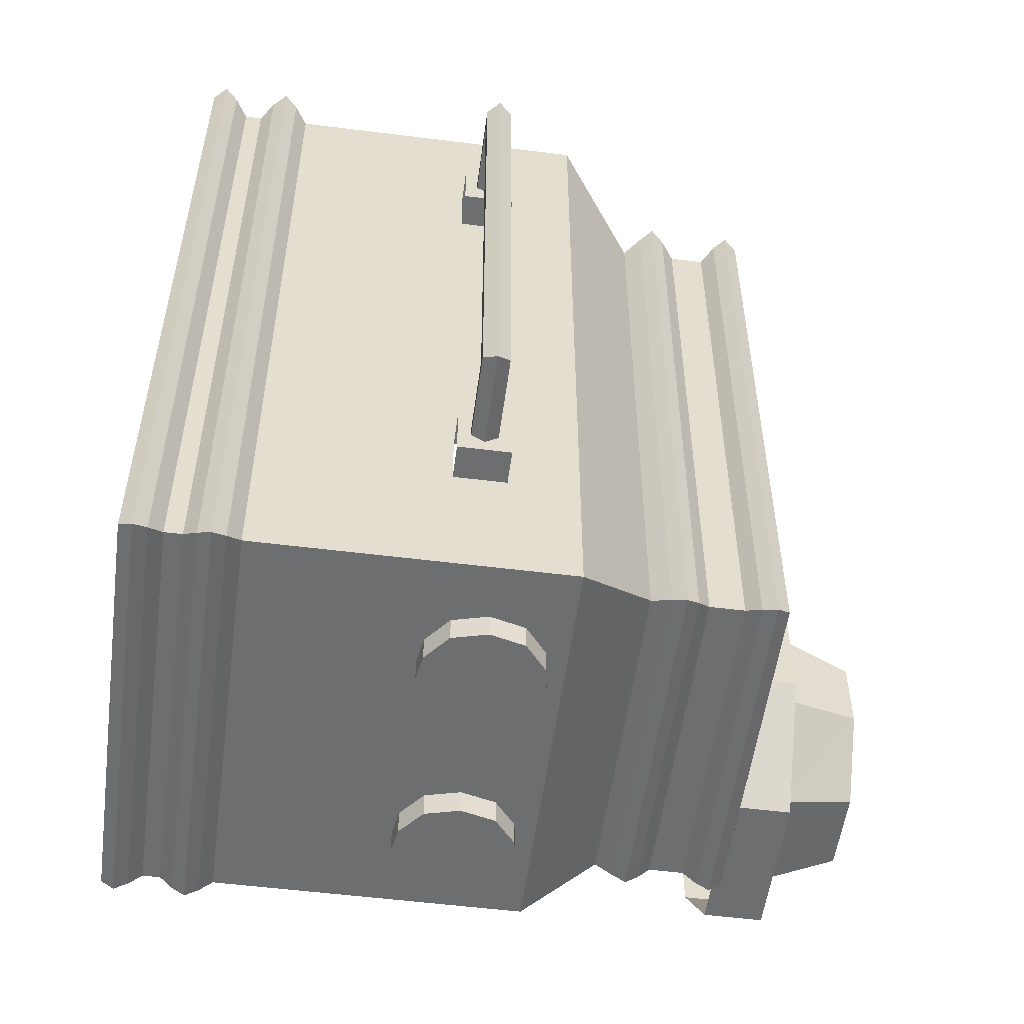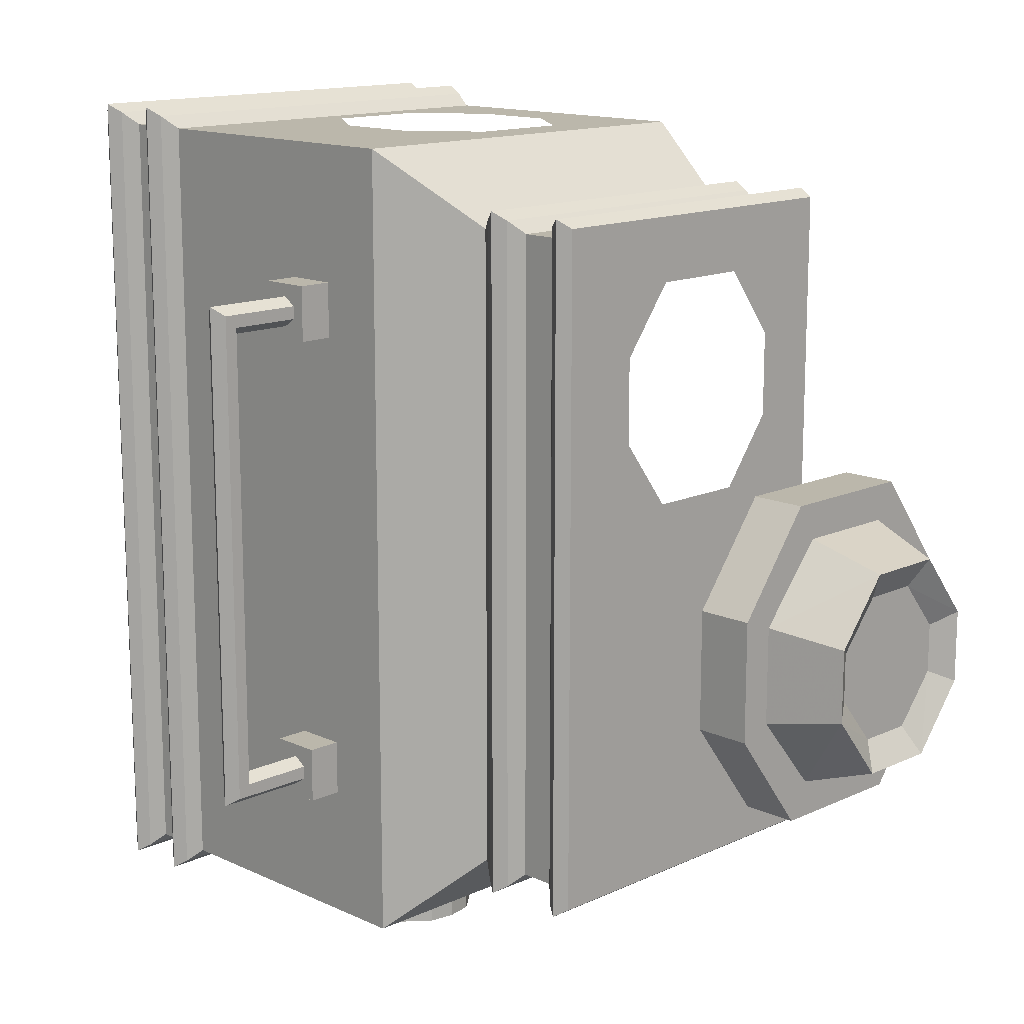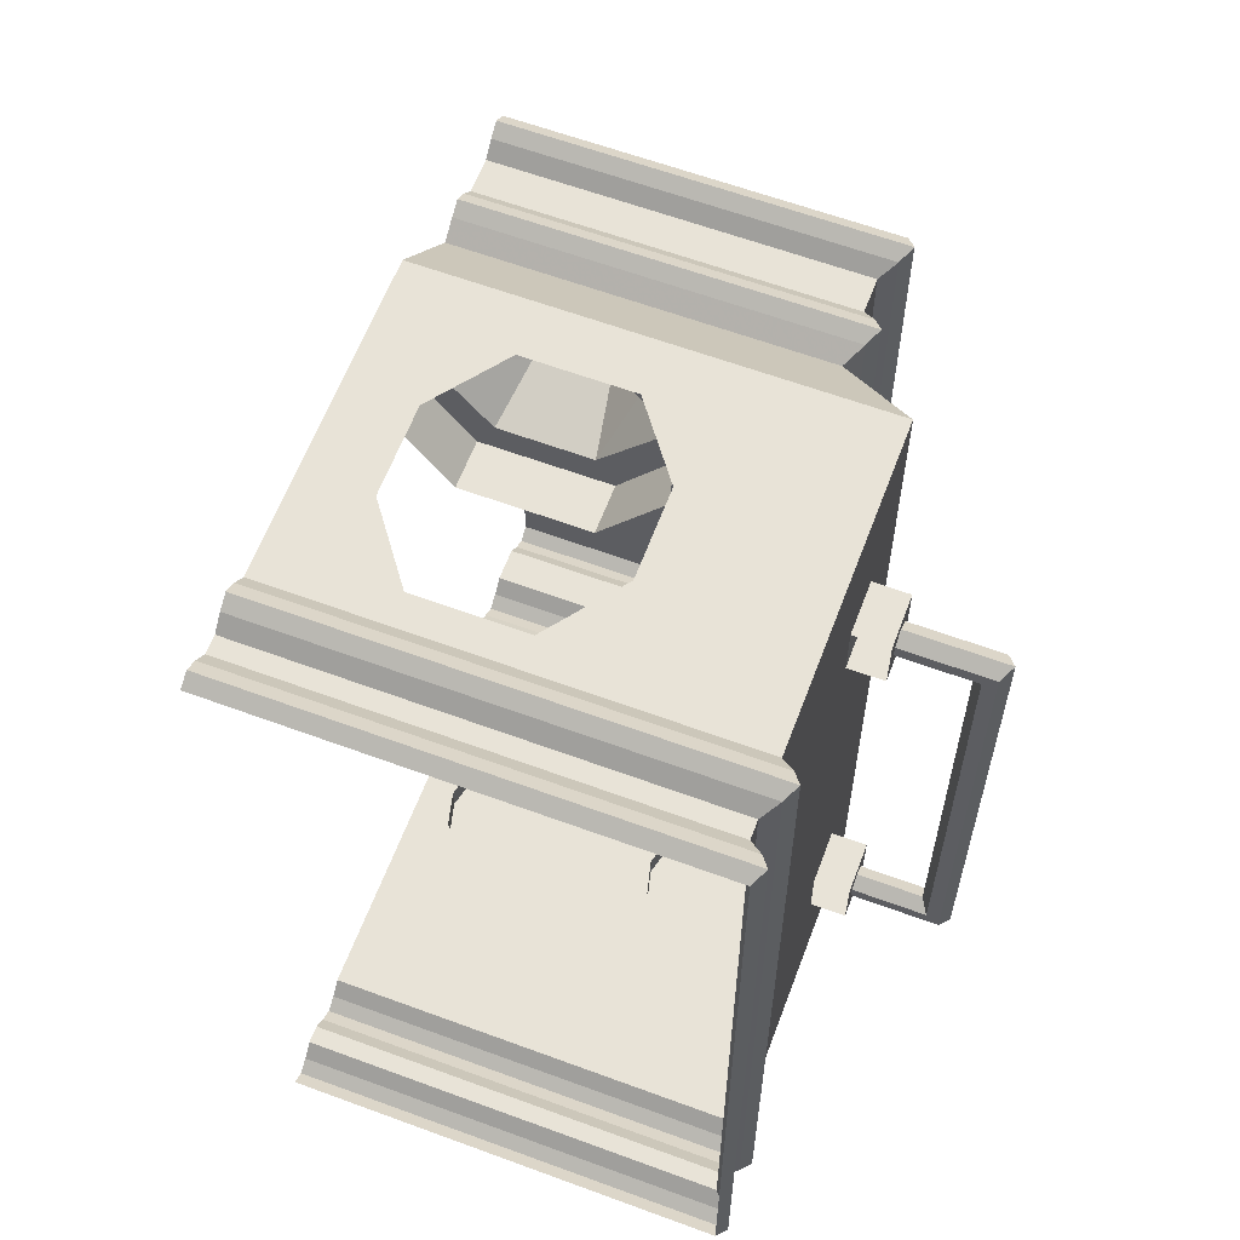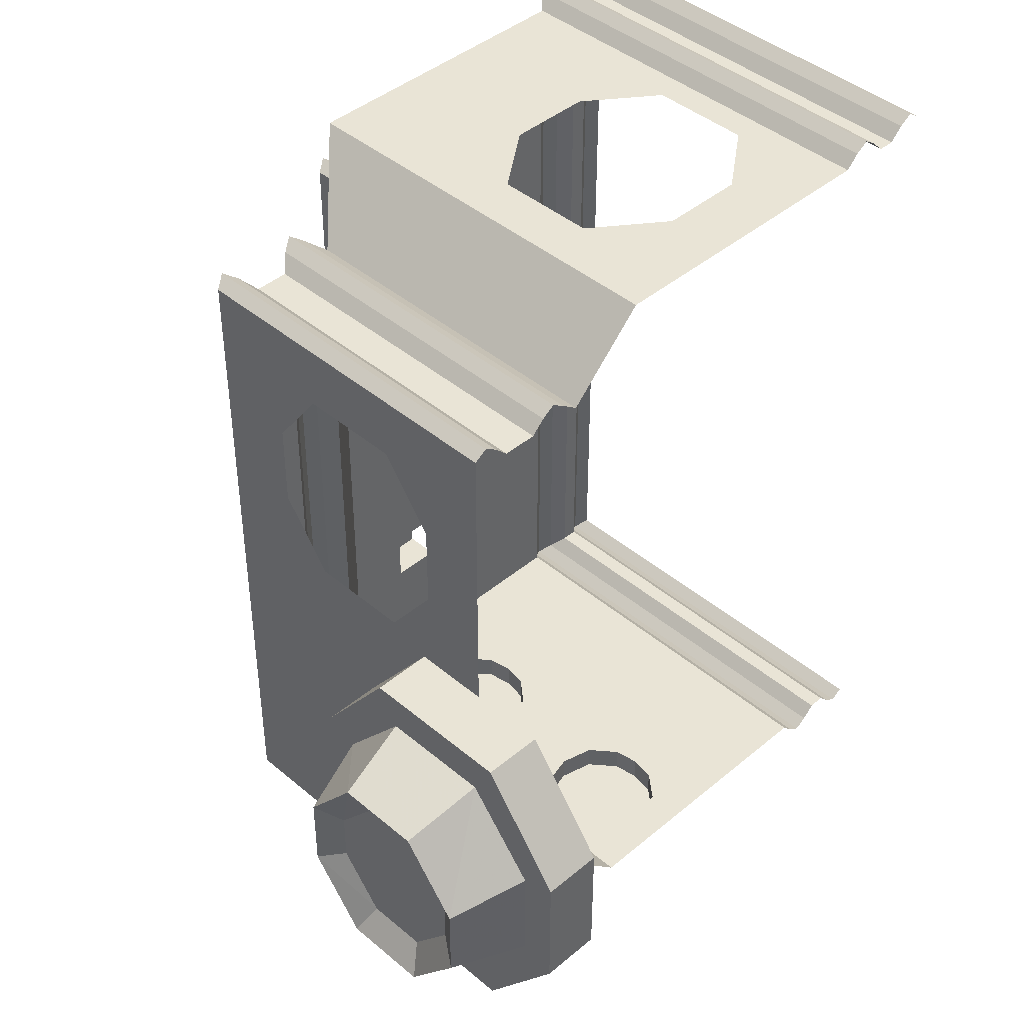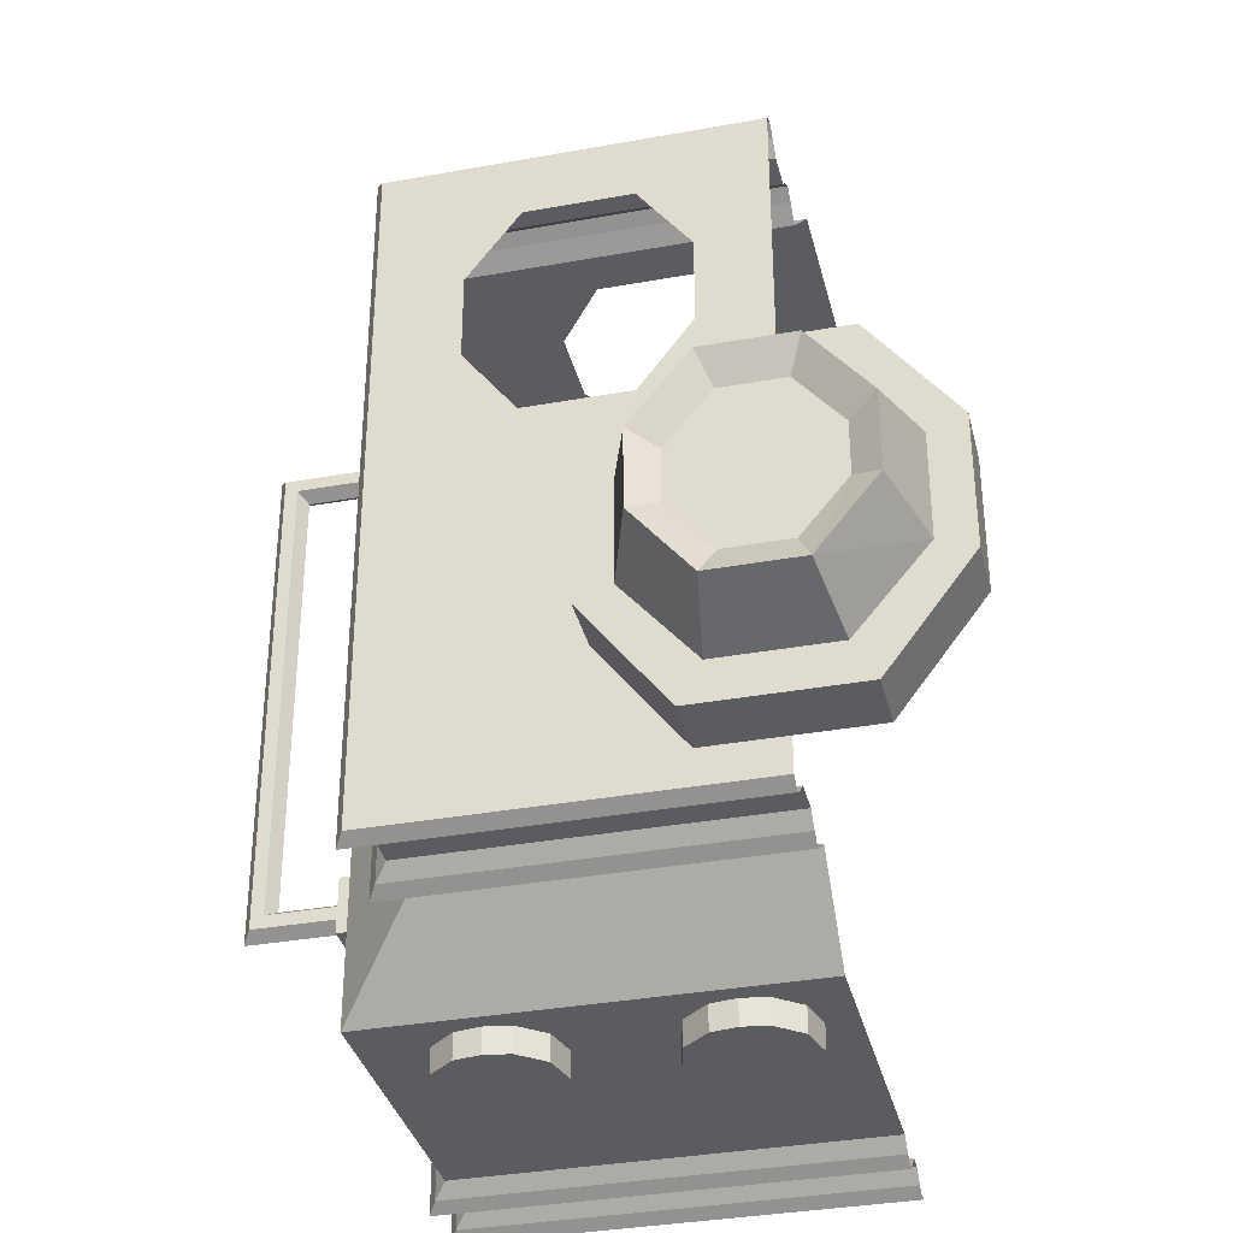
<metadata>
{"format":"obj","ext":"obj","renderer":"f3d","projection":"perspective","resolution":1024,"background":"white","views":[{"elev":-54.3,"azim":-97.6,"up":"+Z"},{"elev":14.2,"azim":-45.0,"up":"+Z"},{"elev":61.6,"azim":-159.4,"up":"+Z"},{"elev":42.7,"azim":45.1,"up":"+Z"},{"elev":-34.9,"azim":13.6,"up":"+Z"}]}
</metadata>
<code>
v -0.7656 -0.625 0.2891
v -0.8281 -0.625 0.2891
v -0.8281 -0.5312 0.2891
v -0.7656 -0.5312 0.2891
v -0.7656 -0.5312 -0.4922
v -0.7656 -0.625 -0.4922
v -0.7656 -0.75 -0.8359
v -0.7656 -0.75 0.6406
v -0.7656 -0.625 0.3906
v -0.8281 -0.625 0.3906
v -0.8281 -0.6016 0.3516
v -0.8281 -0.6016 0.3281
v -0.8281 -0.5781 0.3125
v -0.8281 -0.5547 0.3281
v -0.8281 -0.5312 0.3906
v -0.8281 -0.5547 0.3516
v -0.8281 -0.5781 0.3672
v -0.7656 -0.5312 0.3906
v -0.7656 -0.1953 0.6406
v -0.7656 -0.1953 -0.8359
v -0.7656 -0.5312 -0.5938
v -0.7656 -0.625 -0.5938
v -0.8281 -0.5312 -0.5938
v -0.8281 -0.625 -0.5938
v -0.8281 -0.5781 -0.5703
v -0.8281 -0.5547 -0.5547
v -0.8281 -0.5312 -0.4922
v -0.8281 -0.5547 -0.5312
v -0.8281 -0.5781 -0.5156
v -0.8281 -0.625 -0.4922
v -0.6641 -0.6094 -0.8359
v -0.6484 -0.6719 -0.8359
v -0.6016 -0.7109 -0.8359
v -0.5547 -0.7188 -0.8359
v 0 -0.75 -0.8359
v 0 -0.8906 -0.6953
v -0.625 -0.8906 -0.6953
v -0.625 -0.8906 0.5
v 0 -0.75 0.6406
v -0.2109 -0.6562 0.6406
v -0.3984 -0.6562 0.6406
v -0.4922 -0.5312 0.6406
v -0.4922 -0.375 0.6406
v -0.3984 -0.25 0.6406
v 0 -0.1953 0.6406
v 0 -0.1719 0.6641
v -0.7891 -0.1719 0.6641
v -0.7891 -0.1719 -0.8594
v 0 -0.1953 -0.8359
v -0.1641 -0.5 -0.8359
v -0.5547 -0.5 -0.8359
v -0.6016 -0.5078 -0.8359
v -0.6484 -0.5469 -0.8359
v -0.6484 -0.5469 -0.8828
v -0.6641 -0.6094 -0.8828
v -0.6484 -0.6719 -0.8828
v -0.6016 -0.7109 -0.8828
v -0.5547 -0.7188 -0.8828
v -0.5078 -0.7109 -0.8359
v -0.2109 -0.7109 -0.8359
v -0.1641 -0.7188 -0.8359
v -0.1172 -0.7109 -0.8359
v -0.07031 -0.6719 -0.8359
v -0.05469 -0.6094 -0.8359
v -0.07031 -0.5469 -0.8359
v -0.1172 -0.5078 -0.8359
v -0.1172 -0.5078 -0.8828
v -0.1641 -0.5 -0.8828
v -0.2109 -0.5078 -0.8359
v -0.5078 -0.5078 -0.8359
v -0.5078 -0.5078 -0.8828
v -0.5547 -0.5 -0.8828
v -0.6016 -0.5078 -0.8828
v -0.9844 -0.5547 0.3516
v -1 -0.5781 0.3672
v -0.9844 -0.6016 0.3516
v -0.9609 -0.6016 0.3281
v -0.9453 -0.5781 0.3125
v -0.9609 -0.5547 0.3281
v -0.9844 -0.5547 -0.5547
v -1 -0.5781 -0.5703
v -0.9844 -0.6016 -0.5547
v -0.9609 -0.6016 -0.5312
v -0.9453 -0.5781 -0.5156
v -0.9609 -0.5547 -0.5312
v 0 -0.02344 0.6797
v 0 0 0.6641
v -0.7891 0 0.6641
v -0.8047 -0.02344 0.6797
v 0 -0.04688 0.6641
v -0.7891 -0.04688 0.6641
v -0.7656 -0.07031 0.6406
v 0 -0.07031 0.6406
v -0.7656 -0.1016 0.6406
v 0 -0.1016 0.6406
v -0.7891 -0.125 0.6641
v 0 -0.125 0.6641
v 0 -0.1484 0.6797
v -0.8047 -0.1484 0.6797
v -0.8047 -0.1484 -0.875
v 0 -0.1484 -0.875
v 0 -0.1719 -0.8594
v -0.7891 0 -0.8594
v -0.8047 -0.02344 -0.875
v -0.7891 -0.04688 -0.8594
v -0.7656 -0.07031 -0.8359
v -0.7656 -0.1016 -0.8359
v -0.7891 -0.125 -0.8594
v 0 -0.125 -0.8594
v 0 0 -0.8594
v 0 -0.02344 -0.875
v 0 -0.04688 -0.8594
v 0 -0.07031 -0.8359
v 0 -0.1016 -0.8359
v 0 -0.9453 0.5391
v 0 -0.9219 0.5234
v -0.6484 -0.9219 0.5234
v -0.6641 -0.9453 0.5391
v 0 -0.9688 0.5234
v -0.6484 -0.9688 0.5234
v -0.625 -0.9922 0.5
v 0 -0.9922 0.5
v -0.625 -1.055 0.5
v 0 -1.055 0.5
v -0.6484 -1.078 0.5234
v 0 -1.078 0.5234
v 0 -1.102 0.5391
v -0.6641 -1.102 0.5391
v 0 -1.125 0.5234
v -0.6484 -1.125 0.5234
v -0.4062 -1.125 0.4062
v -0.2188 -1.125 0.4062
v -0.125 -1.125 0.2812
v 0 -1.125 -0.03125
v -0.125 -1.125 0.125
v -0.1406 -1.125 -0.03125
v -0.1406 -1.234 -0.03125
v 0.1406 -1.234 -0.03125
v 0.1406 -1.125 -0.03125
v 0.2891 -1.234 -0.2266
v 0.2891 -1.125 -0.2266
v 0.2891 -1.125 -0.4609
v 0.2891 -1.234 -0.4609
v 0.1406 -1.234 -0.6562
v 0.1406 -1.125 -0.6562
v 0 -1.125 -0.6562
v -0.1406 -1.234 -0.6562
v -0.1406 -1.125 -0.6562
v 0 -1.125 -0.7188
v -0.6484 -1.125 -0.7188
v 0 -1.102 -0.7344
v -0.6641 -1.102 -0.7344
v 0 -1.078 -0.7188
v -0.6484 -1.078 -0.7188
v -0.625 -1.055 -0.6953
v 0 -1.055 -0.6953
v -0.625 -0.9922 -0.6953
v 0 -0.9922 -0.6953
v -0.6484 -0.9688 -0.7188
v 0 -0.9688 -0.7188
v 0 -0.9453 -0.7344
v -0.6641 -0.9453 -0.7344
v 0 -0.9219 -0.7188
v -0.6484 -0.9219 -0.7188
v 0 -0.8906 0.5
v -0.5 -1.125 0.2812
v -0.8281 -0.6016 -0.5312
v -0.8281 -0.6016 -0.5547
v -0.1172 -0.5312 0.6406
v -0.1172 -0.375 0.6406
v -0.2109 -0.25 0.6406
v -0.4062 -1.125 0
v -0.5 -1.125 0.125
v -0.2891 -1.125 -0.2266
v -0.2188 -1.125 0
v -0.1172 -0.7109 -0.8828
v -0.1641 -0.7188 -0.8828
v -0.07031 -0.5469 -0.8828
v -0.07031 -0.6719 -0.8828
v -0.2109 -0.7109 -0.8828
v -0.2109 -0.5078 -0.8828
v -0.2578 -0.5469 -0.8359
v -0.4609 -0.5469 -0.8359
v -0.4609 -0.5469 -0.8828
v -0.5078 -0.7109 -0.8828
v -0.05469 -0.6094 -0.8828
v -0.2578 -0.6719 -0.8828
v -0.2578 -0.5469 -0.8828
v -0.2734 -0.6094 -0.8359
v -0.4453 -0.6094 -0.8359
v -0.4453 -0.6094 -0.8828
v -0.4609 -0.6719 -0.8828
v -0.4609 -0.6719 -0.8359
v -0.2734 -0.6094 -0.8828
v -0.2578 -0.6719 -0.8359
v -0.1641 -0.7031 -0.8828
v -0.1797 -0.6094 -0.8828
v -0.1484 -0.6094 -0.8828
v -0.1641 -0.5938 -0.8828
v -0.5547 -0.7031 -0.8828
v -0.5703 -0.6094 -0.8828
v -0.5391 -0.6094 -0.8828
v -0.5547 -0.5938 -0.8828
v -0.2891 -1.125 -0.4609
v -0.2891 -1.234 -0.4609
v -0.2891 -1.234 -0.2266
v -0.1016 -1.234 -0.5859
v -0.2266 -1.234 -0.4375
v -0.2266 -1.234 -0.25
v -0.1016 -1.234 -0.1016
v 0.1016 -1.234 -0.1016
v 0.2266 -1.234 -0.25
v 0.2266 -1.234 -0.4375
v 0.1016 -1.234 -0.5859
v 0.07812 -1.375 -0.5391
v -0.07812 -1.375 -0.5391
v -0.1797 -1.375 -0.4141
v -0.1797 -1.375 -0.2734
v -0.07812 -1.375 -0.1484
v 0.07812 -1.375 -0.1484
v 0.1797 -1.375 -0.2734
v 0.1797 -1.375 -0.4141
v 0.1328 -1.344 -0.2969
v -0.1328 -1.344 -0.2969
v -0.1328 -1.344 -0.3906
v 0.1328 -1.344 -0.3906
v 0.05469 -1.344 -0.2031
v -0.05469 -1.344 -0.2031
v -0.05469 -1.344 -0.4844
v 0.05469 -1.344 -0.4844
f 1 2 3
f 1 3 4
f 15 10 18
f 18 10 9
f 21 22 23
f 23 22 24
f 27 30 5
f 5 30 6
f 31 53 54
f 31 54 55
f 31 55 32
f 32 55 56
f 32 56 33
f 33 56 57
f 33 57 34
f 34 57 58
f 34 58 59
f 50 66 67
f 50 67 68
f 50 68 69
f 51 70 71
f 51 71 72
f 51 72 52
f 52 72 73
f 52 73 53
f 53 73 54
f 17 16 74
f 17 74 75
f 13 78 79
f 13 79 14
f 14 79 74
f 14 74 16
f 75 74 80
f 75 80 81
f 78 84 85
f 78 85 79
f 79 85 80
f 79 80 74
f 86 87 88
f 86 88 89
f 95 94 96
f 95 96 97
f 89 88 103
f 89 103 104
f 94 107 108
f 94 108 96
f 104 103 110
f 104 110 111
f 107 114 109
f 107 109 108
f 124 123 125
f 124 125 126
f 134 136 137
f 134 137 138
f 134 138 139
f 139 138 140
f 139 140 141
f 141 140 142
f 142 140 143
f 142 143 144
f 142 144 145
f 145 144 146
f 146 144 147
f 146 147 148
f 153 154 155
f 153 155 156
f 163 164 37
f 163 37 36
f 117 116 165
f 117 165 38
f 117 38 164
f 123 155 154
f 123 154 125
f 164 38 37
f 26 25 81
f 26 81 80
f 26 80 85
f 26 85 28
f 28 85 84
f 28 84 29
f 176 179 63
f 176 63 62
f 176 62 177
f 177 62 61
f 177 61 180
f 68 181 69
f 69 181 182
f 70 183 184
f 70 184 71
f 179 186 64
f 179 64 63
f 181 188 182
f 182 188 189
f 183 190 191
f 183 191 184
f 185 192 193
f 185 193 59
f 185 59 58
f 188 194 189
f 189 194 195
f 190 193 192
f 190 192 191
f 178 67 66
f 178 66 65
f 178 65 186
f 186 65 64
f 180 61 60
f 180 60 187
f 187 60 195
f 187 195 194
f 174 204 205
f 174 205 206
f 174 206 137
f 174 137 136
f 205 204 148
f 205 148 147
f 1 4 5
f 1 5 6
f 1 6 7
f 1 7 8
f 1 8 9
f 2 10 11
f 2 11 12
f 2 12 13
f 2 13 3
f 3 13 14
f 3 14 15
f 15 14 16
f 15 16 17
f 15 17 10
f 18 9 8
f 18 8 19
f 18 19 4
f 4 19 5
f 5 19 20
f 5 20 21
f 21 20 22
f 23 24 25
f 23 25 26
f 23 26 27
f 27 26 28
f 27 28 29
f 27 29 30
f 6 22 7
f 7 22 20
f 7 20 31
f 7 31 32
f 7 32 33
f 7 33 34
f 7 34 35
f 7 35 36
f 7 36 37
f 7 37 8
f 8 37 38
f 8 38 39
f 8 39 40
f 8 40 41
f 8 41 42
f 8 42 19
f 19 42 43
f 19 43 44
f 19 44 45
f 20 49 50
f 20 50 51
f 20 51 52
f 20 52 53
f 20 53 31
f 34 59 60
f 34 60 61
f 34 61 35
f 35 61 62
f 35 62 63
f 35 63 64
f 35 64 49
f 49 64 65
f 49 65 66
f 49 66 50
f 50 69 70
f 50 70 51
f 17 75 11
f 17 11 10
f 11 75 76
f 12 77 78
f 12 78 13
f 75 81 76
f 76 81 82
f 77 83 84
f 77 84 78
f 86 89 90
f 90 89 91
f 93 92 94
f 93 94 95
f 97 96 98
f 98 96 99
f 98 99 46
f 46 99 47
f 47 99 100
f 47 100 48
f 48 100 101
f 48 101 102
f 89 104 91
f 91 104 105
f 92 106 107
f 92 107 94
f 96 108 99
f 99 108 100
f 100 108 109
f 100 109 101
f 104 111 105
f 105 111 112
f 106 113 114
f 106 114 107
f 115 116 117
f 115 117 118
f 115 118 119
f 119 118 120
f 122 121 123
f 122 123 124
f 126 125 127
f 127 125 128
f 151 152 153
f 153 152 154
f 156 155 157
f 156 157 158
f 160 159 161
f 161 159 162
f 161 162 163
f 163 162 164
f 117 164 118
f 118 164 162
f 118 162 120
f 120 162 159
f 121 157 155
f 121 155 123
f 125 154 128
f 128 154 152
f 38 165 39
f 29 84 83
f 29 83 167
f 29 167 30
f 30 167 24
f 24 167 168
f 24 168 25
f 25 168 82
f 25 82 81
f 39 169 40
f 169 39 170
f 170 39 45
f 170 45 171
f 171 45 44
f 69 182 183
f 69 183 70
f 182 189 190
f 182 190 183
f 189 195 193
f 189 193 190
f 59 193 195
f 59 195 60
f 207 214 215
f 207 215 216
f 207 216 217
f 207 217 208
f 208 217 209
f 209 217 218
f 209 218 219
f 209 219 210
f 210 219 211
f 211 219 220
f 211 220 221
f 211 221 212
f 212 221 213
f 213 221 222
f 213 222 215
f 213 215 214
f 223 224 225
f 223 225 226
f 223 227 224
f 224 227 228
f 225 229 226
f 226 229 230
f 1 9 2
f 2 9 10
f 6 30 24
f 6 24 22
f 205 147 207
f 205 207 208
f 205 208 206
f 206 208 209
f 206 209 137
f 137 209 210
f 137 210 138
f 138 210 211
f 138 211 140
f 140 211 212
f 140 212 143
f 143 212 213
f 143 213 144
f 144 213 214
f 144 214 147
f 147 214 207
f 19 45 46
f 19 46 47
f 19 47 20
f 20 47 48
f 20 48 49
f 11 76 77
f 11 77 12
f 76 82 83
f 76 83 77
f 90 91 92
f 90 92 93
f 48 102 49
f 91 105 106
f 91 106 92
f 105 112 113
f 105 113 106
f 119 120 121
f 119 121 122
f 127 128 129
f 129 128 130
f 129 130 131
f 129 131 132
f 129 132 133
f 129 133 134
f 134 133 135
f 134 135 136
f 146 148 149
f 149 148 150
f 149 150 151
f 151 150 152
f 158 157 159
f 158 159 160
f 120 159 157
f 120 157 121
f 128 152 130
f 130 152 150
f 130 150 166
f 130 166 131
f 82 168 167
f 82 167 83
f 172 173 150
f 172 150 174
f 172 174 175
f 175 174 136
f 175 136 135
f 166 150 173
f 150 148 204
f 150 204 174
f 223 226 222
f 223 222 221
f 223 221 227
f 224 228 219
f 224 219 218
f 224 218 225
f 225 218 217
f 225 217 229
f 226 230 215
f 226 215 222
f 217 216 229
f 229 216 230
f 230 216 215
f 221 220 227
f 227 220 228
f 228 220 219
f 54 73 56
f 54 56 55
f 176 177 68
f 176 68 67
f 176 67 178
f 176 178 179
f 177 180 181
f 177 181 68
f 71 184 185
f 71 185 72
f 72 185 58
f 72 58 73
f 73 58 57
f 73 57 56
f 179 178 186
f 181 180 187
f 181 187 188
f 184 191 192
f 184 192 185
f 188 187 194
f 196 197 198
f 198 197 199
f 200 201 202
f 202 201 203

</code>
